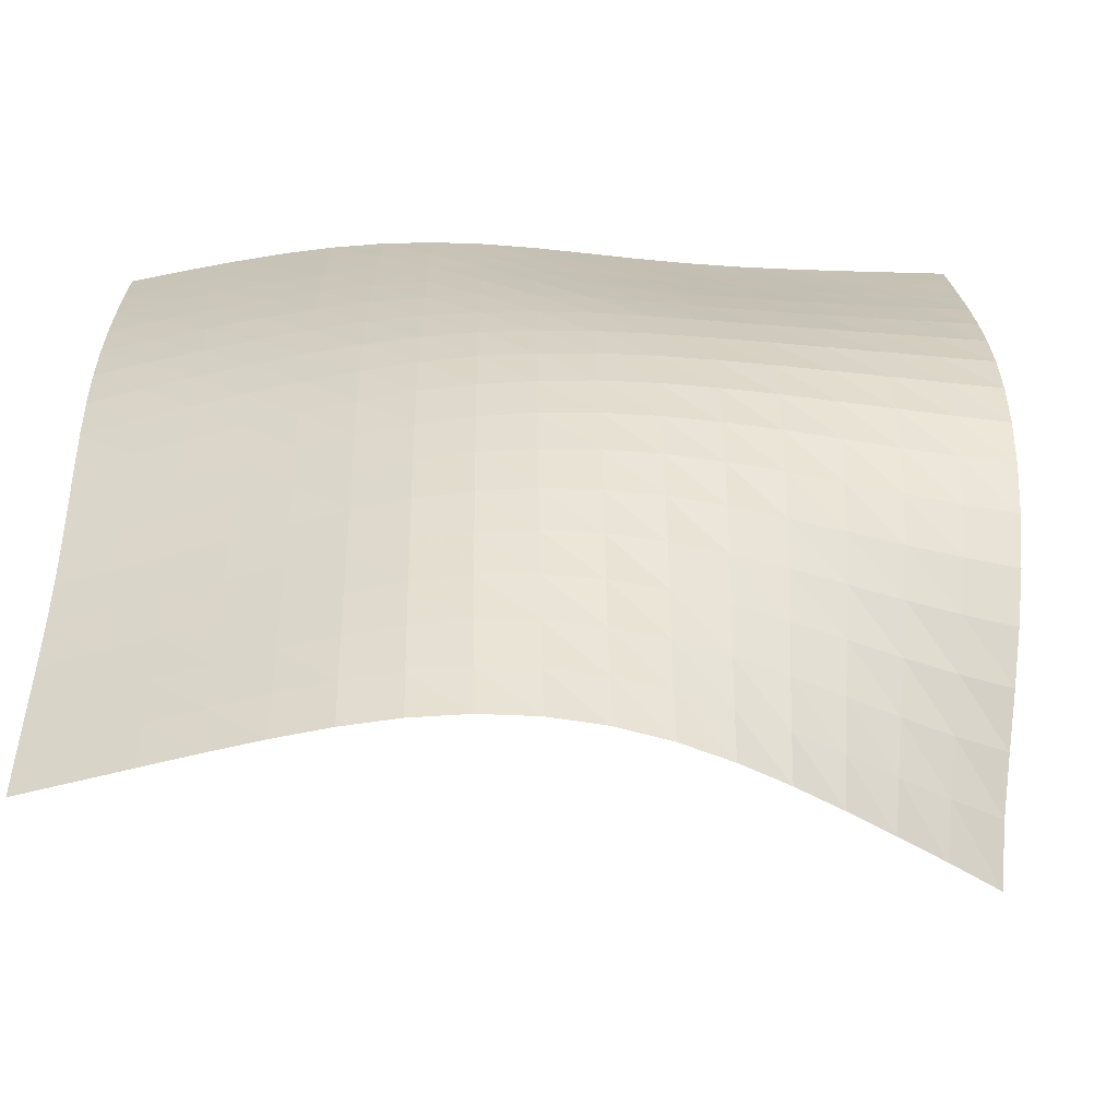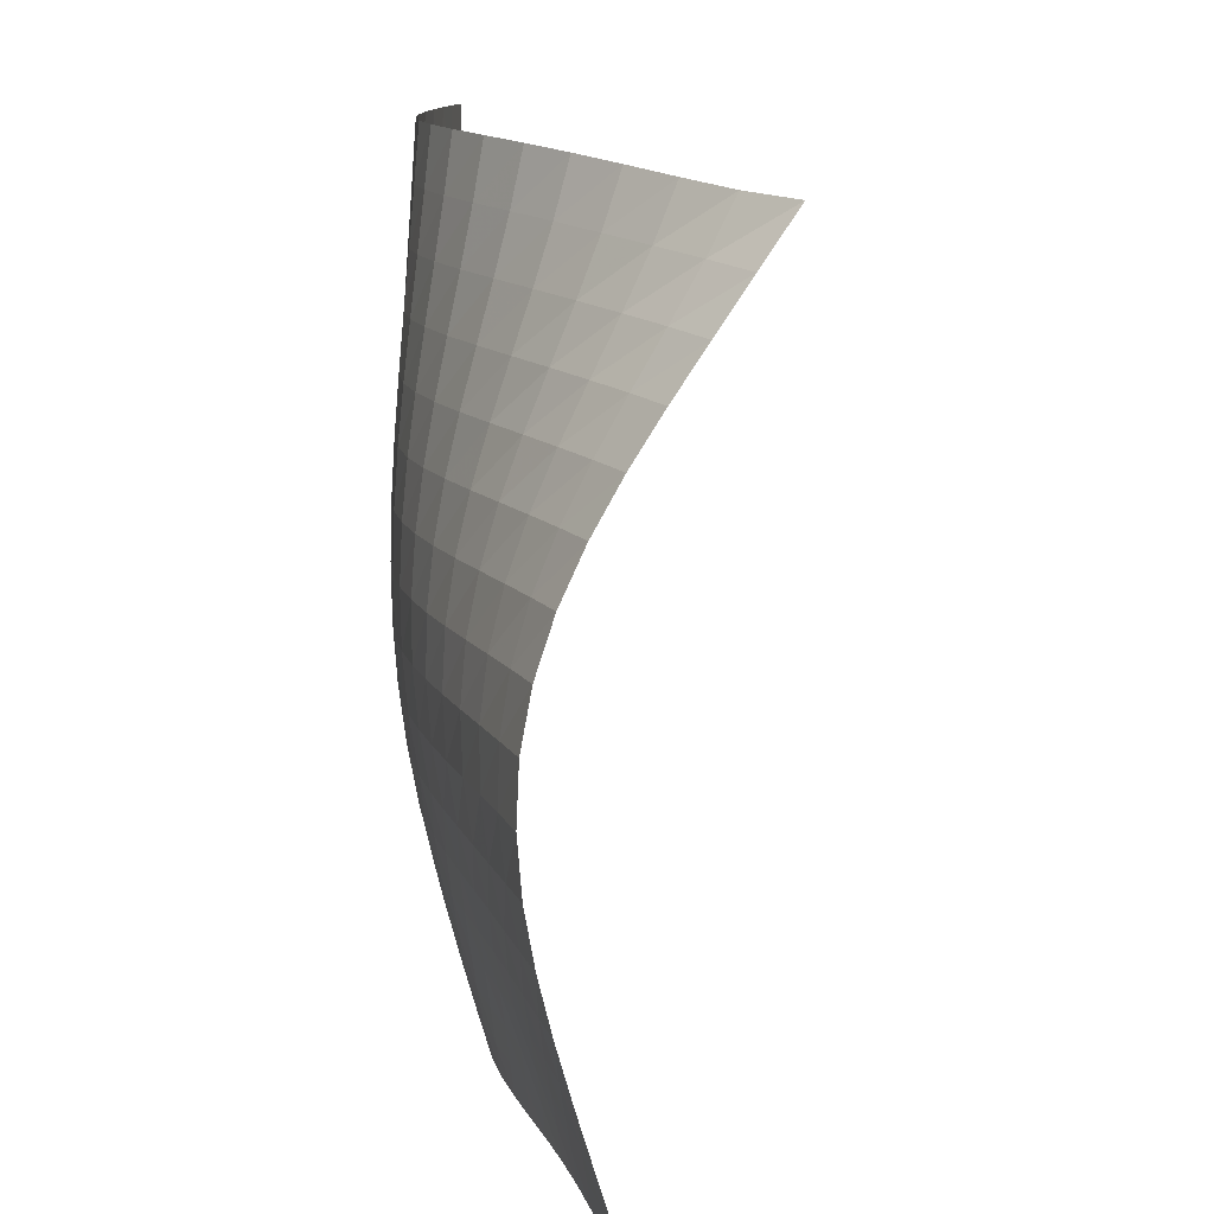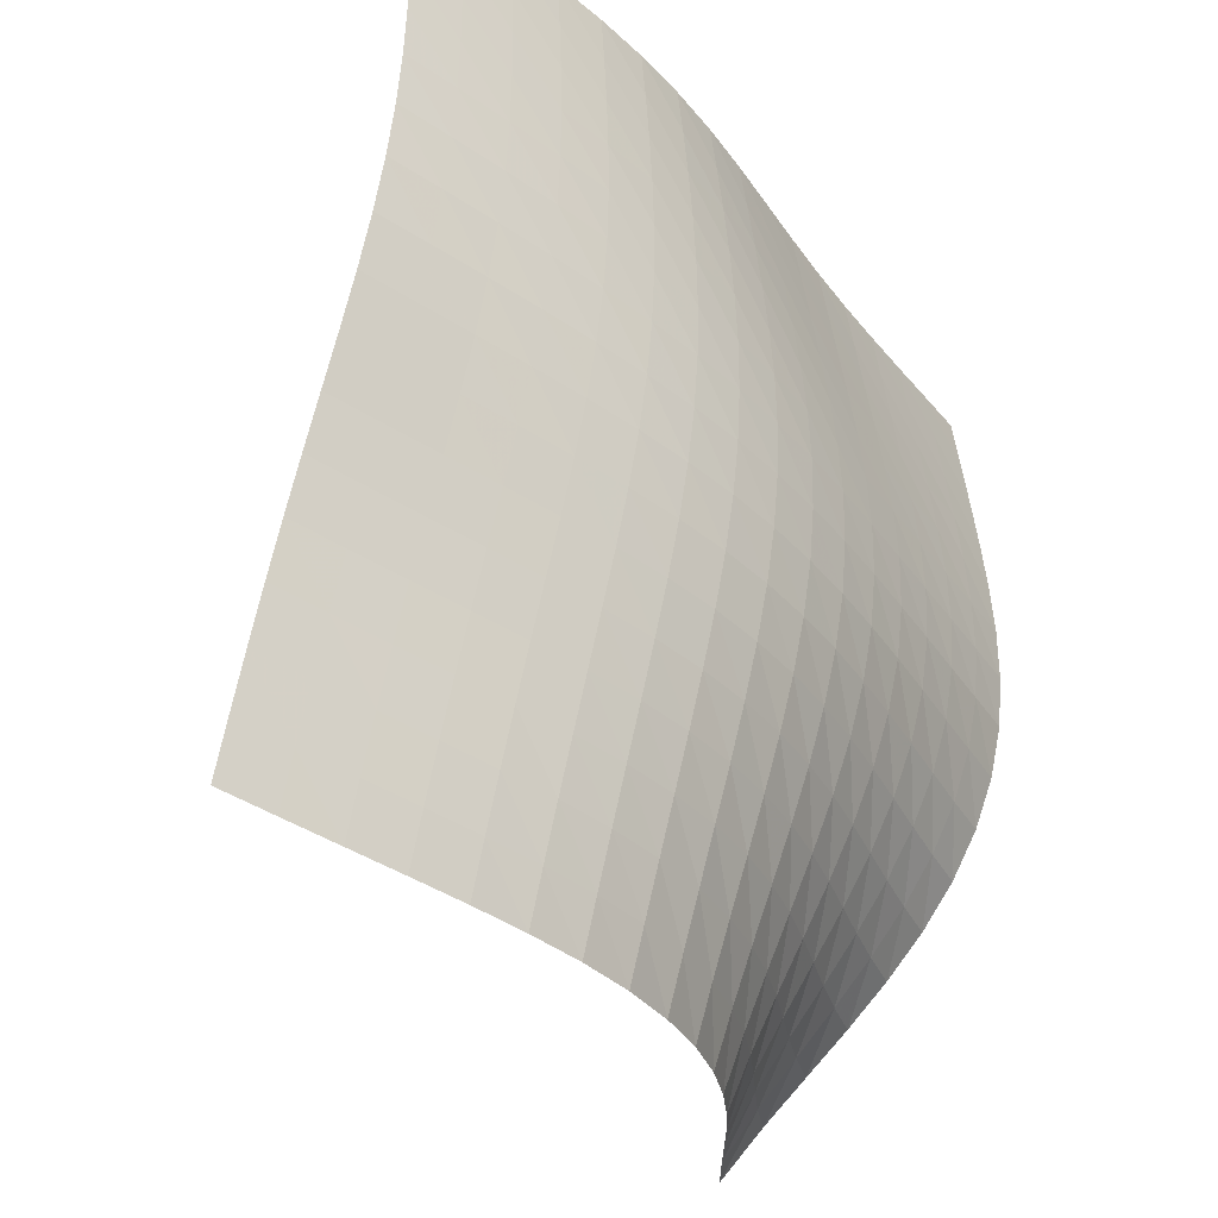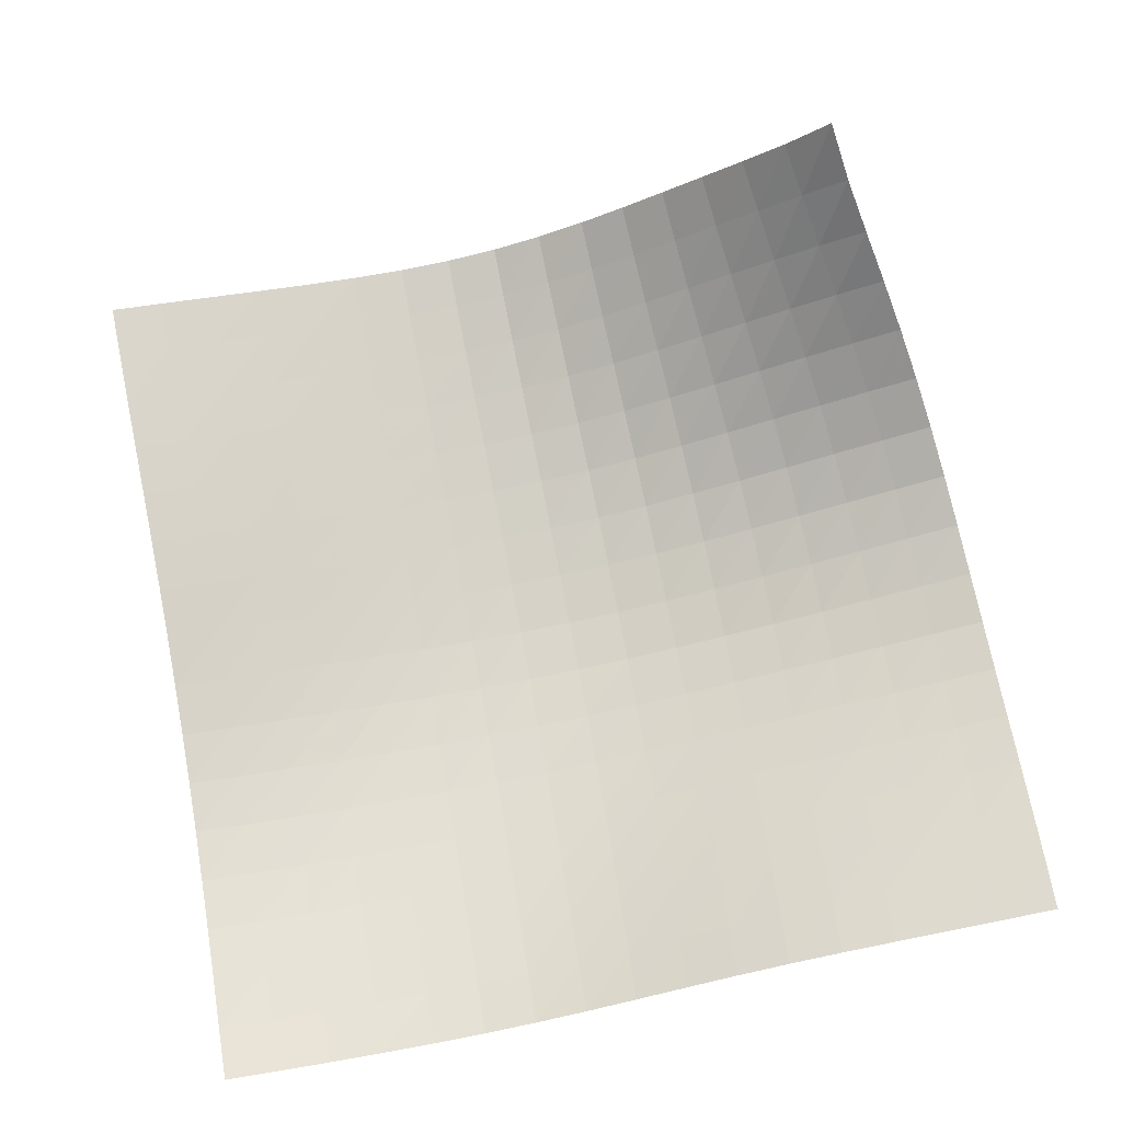
<metadata>
{"format":"obj","ext":"obj","renderer":"f3d","projection":"perspective","resolution":1024,"background":"white","views":[{"elev":-65.3,"azim":9.8,"up":"+Z"},{"elev":-77.2,"azim":101.1,"up":"+Z"},{"elev":-38.2,"azim":-44.1,"up":"+Z"},{"elev":64.0,"azim":-10.0,"up":"+Y"}]}
</metadata>
<code>
v -6.504 -0.01508 6.504
v -5.278 -4.127 18.16
v -18.16 -4.127 5.278
v -17.99 -6.252 17.99
v -17.35 -4.209 5.241
v -16.53 -4.289 5.207
v -15.72 -4.366 5.177
v -14.9 -4.43 5.152
v -14.08 -4.465 5.135
v -13.26 -4.449 5.128
v -12.45 -4.356 5.14
v -11.66 -4.164 5.178
v -10.9 -3.864 5.249
v -10.19 -3.465 5.357
v -9.527 -2.986 5.5
v -8.909 -2.45 5.676
v -8.32 -1.879 5.879
v -7.74 -1.286 6.099
v -7.146 -0.672 6.318
v -6.318 -0.672 7.146
v -6.099 -1.286 7.74
v -5.879 -1.879 8.32
v -5.676 -2.45 8.909
v -5.5 -2.986 9.527
v -5.357 -3.465 10.19
v -5.249 -3.864 10.9
v -5.178 -4.164 11.66
v -5.14 -4.356 12.45
v -5.128 -4.449 13.26
v -5.135 -4.465 14.08
v -5.152 -4.43 14.9
v -5.177 -4.366 15.72
v -5.207 -4.289 16.53
v -5.241 -4.209 17.35
v -6.075 -4.295 18.14
v -6.874 -4.464 18.12
v -7.673 -4.639 18.09
v -8.468 -4.826 18.06
v -9.257 -5.03 18.04
v -10.04 -5.25 18.02
v -10.81 -5.48 18
v -11.59 -5.705 17.99
v -12.37 -5.907 17.99
v -13.15 -6.072 17.98
v -13.95 -6.191 17.98
v -14.75 -6.263 17.98
v -15.56 -6.295 17.98
v -16.36 -6.297 17.99
v -17.18 -6.28 17.99
v -17.99 -6.28 17.18
v -17.99 -6.297 16.36
v -17.98 -6.295 15.56
v -17.98 -6.263 14.75
v -17.98 -6.191 13.95
v -17.98 -6.072 13.15
v -17.99 -5.907 12.37
v -17.99 -5.705 11.59
v -18 -5.48 10.81
v -18.02 -5.25 10.04
v -18.04 -5.03 9.257
v -18.06 -4.826 8.468
v -18.09 -4.639 7.673
v -18.12 -4.464 6.874
v -18.14 -4.295 6.075
v -6.967 -1.178 6.967
v -7.592 -1.725 6.776
v -8.206 -2.272 6.583
v -8.824 -2.804 6.403
v -9.466 -3.305 6.244
v -10.14 -3.755 6.114
v -10.87 -4.129 6.017
v -11.63 -4.408 5.953
v -12.43 -4.584 5.92
v -13.25 -4.664 5.912
v -14.06 -4.668 5.922
v -14.88 -4.621 5.943
v -15.7 -4.548 5.97
v -16.52 -4.464 6.002
v -17.33 -4.378 6.037
v -6.776 -1.725 7.592
v -7.432 -2.204 7.432
v -8.078 -2.698 7.269
v -8.727 -3.186 7.114
v -9.395 -3.648 6.977
v -10.09 -4.062 6.864
v -10.83 -4.406 6.78
v -11.61 -4.66 6.726
v -12.41 -4.816 6.7
v -13.23 -4.881 6.697
v -14.05 -4.873 6.71
v -14.86 -4.815 6.734
v -15.68 -4.733 6.764
v -16.49 -4.641 6.798
v -17.31 -4.55 6.834
v -6.583 -2.272 8.206
v -7.269 -2.698 8.078
v -7.946 -3.142 7.946
v -8.626 -3.583 7.819
v -9.321 -4.002 7.706
v -10.04 -4.377 7.613
v -10.8 -4.687 7.544
v -11.58 -4.914 7.501
v -12.39 -5.049 7.482
v -13.21 -5.099 7.483
v -14.03 -5.079 7.5
v -14.84 -5.013 7.526
v -15.66 -4.923 7.558
v -16.47 -4.825 7.593
v -17.28 -4.729 7.631
v -6.403 -2.804 8.824
v -7.114 -3.186 8.727
v -7.819 -3.583 8.626
v -8.527 -3.979 8.527
v -9.248 -4.354 8.439
v -9.991 -4.689 8.366
v -10.76 -4.964 8.312
v -11.55 -5.164 8.279
v -12.36 -5.28 8.266
v -13.18 -5.316 8.271
v -14 -5.288 8.289
v -14.82 -5.217 8.317
v -15.63 -5.122 8.35
v -16.44 -5.02 8.386
v -17.25 -4.92 8.425
v -6.244 -3.305 9.466
v -6.977 -3.648 9.395
v -7.706 -4.002 9.321
v -8.439 -4.354 9.248
v -9.182 -4.687 9.182
v -9.943 -4.984 9.127
v -10.73 -5.227 9.087
v -11.53 -5.402 9.063
v -12.34 -5.502 9.055
v -13.16 -5.531 9.061
v -13.98 -5.5 9.079
v -14.8 -5.428 9.107
v -15.61 -5.332 9.139
v -16.42 -5.229 9.175
v -17.23 -5.127 9.214
v -6.114 -3.755 10.14
v -6.864 -4.062 10.09
v -7.613 -4.377 10.04
v -8.366 -4.689 9.991
v -9.127 -4.984 9.943
v -9.903 -5.247 9.903
v -10.7 -5.462 9.873
v -11.5 -5.619 9.855
v -12.32 -5.71 9.849
v -13.14 -5.736 9.855
v -13.96 -5.708 9.872
v -14.78 -5.64 9.896
v -15.59 -5.55 9.926
v -16.4 -5.45 9.96
v -17.21 -5.349 9.997
v -6.017 -4.129 10.87
v -6.78 -4.406 10.83
v -7.544 -4.687 10.8
v -8.312 -4.964 10.76
v -9.087 -5.227 10.73
v -9.873 -5.462 10.7
v -10.67 -5.658 10.67
v -11.48 -5.803 10.66
v -12.3 -5.891 10.65
v -13.12 -5.921 10.66
v -13.94 -5.902 10.67
v -14.76 -5.845 10.69
v -15.58 -5.765 10.71
v -16.39 -5.673 10.74
v -17.2 -5.577 10.78
v -5.953 -4.408 11.63
v -6.726 -4.66 11.61
v -7.501 -4.914 11.58
v -8.279 -5.164 11.55
v -9.063 -5.402 11.53
v -9.855 -5.619 11.5
v -10.66 -5.803 11.48
v -11.47 -5.944 11.47
v -12.29 -6.035 11.46
v -13.11 -6.076 11.46
v -13.93 -6.07 11.47
v -14.75 -6.028 11.49
v -15.57 -5.963 11.51
v -16.38 -5.883 11.53
v -17.19 -5.796 11.56
v -5.92 -4.584 12.43
v -6.7 -4.816 12.41
v -7.482 -5.049 12.39
v -8.266 -5.28 12.36
v -9.055 -5.502 12.34
v -9.849 -5.71 12.32
v -10.65 -5.891 12.3
v -11.46 -6.035 12.29
v -12.28 -6.136 12.28
v -13.1 -6.191 12.28
v -13.92 -6.202 12.28
v -14.74 -6.178 12.29
v -15.56 -6.129 12.3
v -16.37 -6.065 12.32
v -17.18 -5.99 12.34
v -5.912 -4.664 13.25
v -6.697 -4.881 13.23
v -7.483 -5.099 13.21
v -8.271 -5.316 13.18
v -9.061 -5.531 13.16
v -9.855 -5.736 13.14
v -10.66 -5.921 13.12
v -11.46 -6.076 13.11
v -12.28 -6.191 13.1
v -13.09 -6.262 13.09
v -13.91 -6.292 13.09
v -14.73 -6.286 13.1
v -15.55 -6.254 13.11
v -16.36 -6.205 13.12
v -17.17 -6.144 13.14
v -5.922 -4.668 14.06
v -6.71 -4.873 14.05
v -7.5 -5.079 14.03
v -8.289 -5.288 14
v -9.079 -5.5 13.98
v -9.872 -5.708 13.96
v -10.67 -5.902 13.94
v -11.47 -6.07 13.93
v -12.28 -6.202 13.92
v -13.09 -6.292 13.91
v -13.91 -6.34 13.91
v -14.73 -6.351 13.91
v -15.54 -6.335 13.92
v -16.36 -6.299 13.93
v -17.17 -6.25 13.94
v -5.943 -4.621 14.88
v -6.734 -4.815 14.86
v -7.526 -5.013 14.84
v -8.317 -5.217 14.82
v -9.107 -5.428 14.8
v -9.896 -5.64 14.78
v -10.69 -5.845 14.76
v -11.49 -6.028 14.75
v -12.29 -6.178 14.74
v -13.1 -6.286 14.73
v -13.91 -6.351 14.73
v -14.73 -6.377 14.73
v -15.54 -6.374 14.73
v -16.36 -6.35 14.74
v -17.17 -6.312 14.74
v -5.97 -4.548 15.7
v -6.764 -4.733 15.68
v -7.558 -4.923 15.66
v -8.35 -5.122 15.63
v -9.139 -5.332 15.61
v -9.926 -5.55 15.59
v -10.71 -5.765 15.58
v -11.51 -5.963 15.57
v -12.3 -6.129 15.56
v -13.11 -6.254 15.55
v -13.92 -6.335 15.54
v -14.73 -6.374 15.54
v -15.55 -6.381 15.55
v -16.36 -6.365 15.55
v -17.17 -6.335 15.55
v -6.002 -4.464 16.52
v -6.798 -4.641 16.49
v -7.593 -4.825 16.47
v -8.386 -5.02 16.44
v -9.175 -5.229 16.42
v -9.96 -5.45 16.4
v -10.74 -5.673 16.39
v -11.53 -5.883 16.38
v -12.32 -6.065 16.37
v -13.12 -6.205 16.36
v -13.93 -6.299 16.36
v -14.74 -6.35 16.36
v -15.55 -6.365 16.36
v -16.36 -6.356 16.36
v -17.17 -6.331 16.36
v -6.037 -4.378 17.33
v -6.834 -4.55 17.31
v -7.631 -4.729 17.28
v -8.425 -4.92 17.25
v -9.214 -5.127 17.23
v -9.997 -5.349 17.21
v -10.78 -5.577 17.2
v -11.56 -5.796 17.19
v -12.34 -5.99 17.18
v -13.14 -6.144 17.17
v -13.94 -6.25 17.17
v -14.74 -6.312 17.17
v -15.55 -6.335 17.17
v -16.36 -6.331 17.17
v -17.18 -6.31 17.18
f 289 49 4
f 289 4 50
f 5 79 64
f 5 64 3
f 79 94 63
f 79 63 64
f 94 109 62
f 94 62 63
f 109 124 61
f 109 61 62
f 124 139 60
f 124 60 61
f 139 154 59
f 139 59 60
f 154 169 58
f 154 58 59
f 169 184 57
f 169 57 58
f 184 199 56
f 184 56 57
f 199 214 55
f 199 55 56
f 214 229 54
f 214 54 55
f 229 244 53
f 229 53 54
f 244 259 52
f 244 52 53
f 259 274 51
f 259 51 52
f 274 289 50
f 274 50 51
f 1 20 65
f 1 65 19
f 19 65 66
f 19 66 18
f 18 66 67
f 18 67 17
f 17 67 68
f 17 68 16
f 16 68 69
f 16 69 15
f 15 69 70
f 15 70 14
f 14 70 71
f 14 71 13
f 13 71 72
f 13 72 12
f 12 72 73
f 12 73 11
f 11 73 74
f 11 74 10
f 10 74 75
f 10 75 9
f 9 75 76
f 9 76 8
f 8 76 77
f 8 77 7
f 7 77 78
f 7 78 6
f 6 78 79
f 6 79 5
f 20 21 80
f 20 80 65
f 65 80 81
f 65 81 66
f 66 81 82
f 66 82 67
f 67 82 83
f 67 83 68
f 68 83 84
f 68 84 69
f 69 84 85
f 69 85 70
f 70 85 86
f 70 86 71
f 71 86 87
f 71 87 72
f 72 87 88
f 72 88 73
f 73 88 89
f 73 89 74
f 74 89 90
f 74 90 75
f 75 90 91
f 75 91 76
f 76 91 92
f 76 92 77
f 77 92 93
f 77 93 78
f 78 93 94
f 78 94 79
f 21 22 95
f 21 95 80
f 80 95 96
f 80 96 81
f 81 96 97
f 81 97 82
f 82 97 98
f 82 98 83
f 83 98 99
f 83 99 84
f 84 99 100
f 84 100 85
f 85 100 101
f 85 101 86
f 86 101 102
f 86 102 87
f 87 102 103
f 87 103 88
f 88 103 104
f 88 104 89
f 89 104 105
f 89 105 90
f 90 105 106
f 90 106 91
f 91 106 107
f 91 107 92
f 92 107 108
f 92 108 93
f 93 108 109
f 93 109 94
f 22 23 110
f 22 110 95
f 95 110 111
f 95 111 96
f 96 111 112
f 96 112 97
f 97 112 113
f 97 113 98
f 98 113 114
f 98 114 99
f 99 114 115
f 99 115 100
f 100 115 116
f 100 116 101
f 101 116 117
f 101 117 102
f 102 117 118
f 102 118 103
f 103 118 119
f 103 119 104
f 104 119 120
f 104 120 105
f 105 120 121
f 105 121 106
f 106 121 122
f 106 122 107
f 107 122 123
f 107 123 108
f 108 123 124
f 108 124 109
f 23 24 125
f 23 125 110
f 110 125 126
f 110 126 111
f 111 126 127
f 111 127 112
f 112 127 128
f 112 128 113
f 113 128 129
f 113 129 114
f 114 129 130
f 114 130 115
f 115 130 131
f 115 131 116
f 116 131 132
f 116 132 117
f 117 132 133
f 117 133 118
f 118 133 134
f 118 134 119
f 119 134 135
f 119 135 120
f 120 135 136
f 120 136 121
f 121 136 137
f 121 137 122
f 122 137 138
f 122 138 123
f 123 138 139
f 123 139 124
f 24 25 140
f 24 140 125
f 125 140 141
f 125 141 126
f 126 141 142
f 126 142 127
f 127 142 143
f 127 143 128
f 128 143 144
f 128 144 129
f 129 144 145
f 129 145 130
f 130 145 146
f 130 146 131
f 131 146 147
f 131 147 132
f 132 147 148
f 132 148 133
f 133 148 149
f 133 149 134
f 134 149 150
f 134 150 135
f 135 150 151
f 135 151 136
f 136 151 152
f 136 152 137
f 137 152 153
f 137 153 138
f 138 153 154
f 138 154 139
f 25 26 155
f 25 155 140
f 140 155 156
f 140 156 141
f 141 156 157
f 141 157 142
f 142 157 158
f 142 158 143
f 143 158 159
f 143 159 144
f 144 159 160
f 144 160 145
f 145 160 161
f 145 161 146
f 146 161 162
f 146 162 147
f 147 162 163
f 147 163 148
f 148 163 164
f 148 164 149
f 149 164 165
f 149 165 150
f 150 165 166
f 150 166 151
f 151 166 167
f 151 167 152
f 152 167 168
f 152 168 153
f 153 168 169
f 153 169 154
f 26 27 170
f 26 170 155
f 155 170 171
f 155 171 156
f 156 171 172
f 156 172 157
f 157 172 173
f 157 173 158
f 158 173 174
f 158 174 159
f 159 174 175
f 159 175 160
f 160 175 176
f 160 176 161
f 161 176 177
f 161 177 162
f 162 177 178
f 162 178 163
f 163 178 179
f 163 179 164
f 164 179 180
f 164 180 165
f 165 180 181
f 165 181 166
f 166 181 182
f 166 182 167
f 167 182 183
f 167 183 168
f 168 183 184
f 168 184 169
f 27 28 185
f 27 185 170
f 170 185 186
f 170 186 171
f 171 186 187
f 171 187 172
f 172 187 188
f 172 188 173
f 173 188 189
f 173 189 174
f 174 189 190
f 174 190 175
f 175 190 191
f 175 191 176
f 176 191 192
f 176 192 177
f 177 192 193
f 177 193 178
f 178 193 194
f 178 194 179
f 179 194 195
f 179 195 180
f 180 195 196
f 180 196 181
f 181 196 197
f 181 197 182
f 182 197 198
f 182 198 183
f 183 198 199
f 183 199 184
f 28 29 200
f 28 200 185
f 185 200 201
f 185 201 186
f 186 201 202
f 186 202 187
f 187 202 203
f 187 203 188
f 188 203 204
f 188 204 189
f 189 204 205
f 189 205 190
f 190 205 206
f 190 206 191
f 191 206 207
f 191 207 192
f 192 207 208
f 192 208 193
f 193 208 209
f 193 209 194
f 194 209 210
f 194 210 195
f 195 210 211
f 195 211 196
f 196 211 212
f 196 212 197
f 197 212 213
f 197 213 198
f 198 213 214
f 198 214 199
f 29 30 215
f 29 215 200
f 200 215 216
f 200 216 201
f 201 216 217
f 201 217 202
f 202 217 218
f 202 218 203
f 203 218 219
f 203 219 204
f 204 219 220
f 204 220 205
f 205 220 221
f 205 221 206
f 206 221 222
f 206 222 207
f 207 222 223
f 207 223 208
f 208 223 224
f 208 224 209
f 209 224 225
f 209 225 210
f 210 225 226
f 210 226 211
f 211 226 227
f 211 227 212
f 212 227 228
f 212 228 213
f 213 228 229
f 213 229 214
f 30 31 230
f 30 230 215
f 215 230 231
f 215 231 216
f 216 231 232
f 216 232 217
f 217 232 233
f 217 233 218
f 218 233 234
f 218 234 219
f 219 234 235
f 219 235 220
f 220 235 236
f 220 236 221
f 221 236 237
f 221 237 222
f 222 237 238
f 222 238 223
f 223 238 239
f 223 239 224
f 224 239 240
f 224 240 225
f 225 240 241
f 225 241 226
f 226 241 242
f 226 242 227
f 227 242 243
f 227 243 228
f 228 243 244
f 228 244 229
f 31 32 245
f 31 245 230
f 230 245 246
f 230 246 231
f 231 246 247
f 231 247 232
f 232 247 248
f 232 248 233
f 233 248 249
f 233 249 234
f 234 249 250
f 234 250 235
f 235 250 251
f 235 251 236
f 236 251 252
f 236 252 237
f 237 252 253
f 237 253 238
f 238 253 254
f 238 254 239
f 239 254 255
f 239 255 240
f 240 255 256
f 240 256 241
f 241 256 257
f 241 257 242
f 242 257 258
f 242 258 243
f 243 258 259
f 243 259 244
f 32 33 260
f 32 260 245
f 245 260 261
f 245 261 246
f 246 261 262
f 246 262 247
f 247 262 263
f 247 263 248
f 248 263 264
f 248 264 249
f 249 264 265
f 249 265 250
f 250 265 266
f 250 266 251
f 251 266 267
f 251 267 252
f 252 267 268
f 252 268 253
f 253 268 269
f 253 269 254
f 254 269 270
f 254 270 255
f 255 270 271
f 255 271 256
f 256 271 272
f 256 272 257
f 257 272 273
f 257 273 258
f 258 273 274
f 258 274 259
f 33 34 275
f 33 275 260
f 260 275 276
f 260 276 261
f 261 276 277
f 261 277 262
f 262 277 278
f 262 278 263
f 263 278 279
f 263 279 264
f 264 279 280
f 264 280 265
f 265 280 281
f 265 281 266
f 266 281 282
f 266 282 267
f 267 282 283
f 267 283 268
f 268 283 284
f 268 284 269
f 269 284 285
f 269 285 270
f 270 285 286
f 270 286 271
f 271 286 287
f 271 287 272
f 272 287 288
f 272 288 273
f 273 288 289
f 273 289 274
f 34 2 35
f 34 35 275
f 275 35 36
f 275 36 276
f 276 36 37
f 276 37 277
f 277 37 38
f 277 38 278
f 278 38 39
f 278 39 279
f 279 39 40
f 279 40 280
f 280 40 41
f 280 41 281
f 281 41 42
f 281 42 282
f 282 42 43
f 282 43 283
f 283 43 44
f 283 44 284
f 284 44 45
f 284 45 285
f 285 45 46
f 285 46 286
f 286 46 47
f 286 47 287
f 287 47 48
f 287 48 288
f 288 48 49
f 288 49 289

</code>
